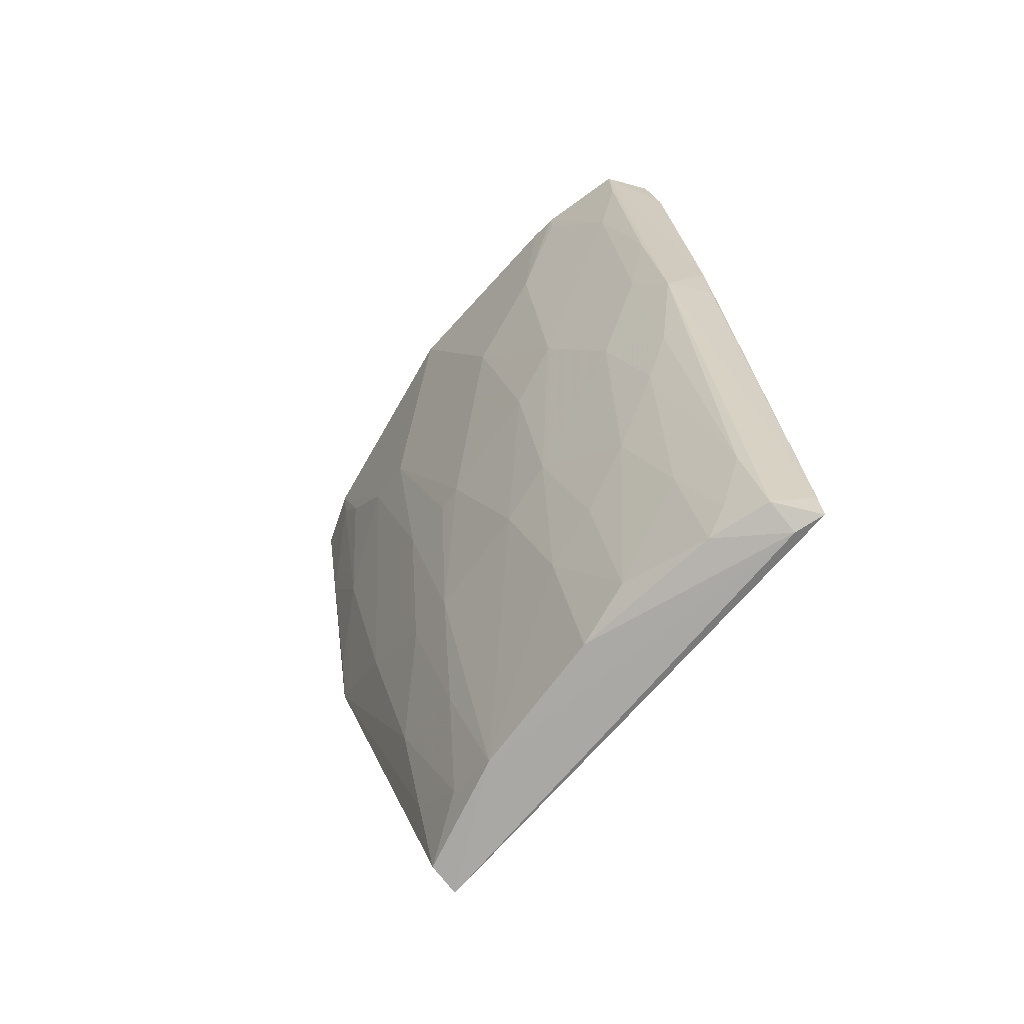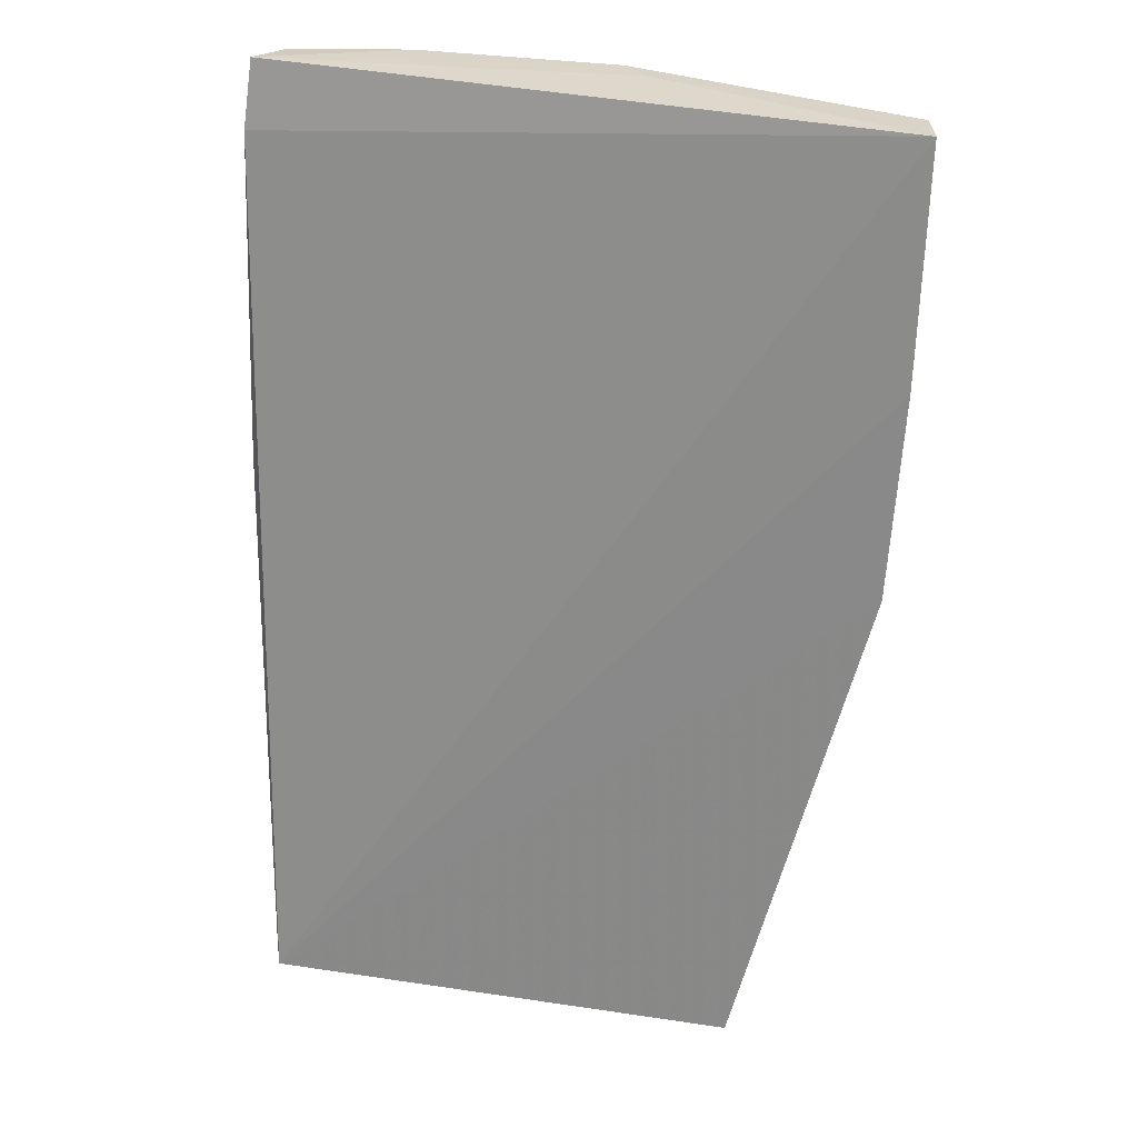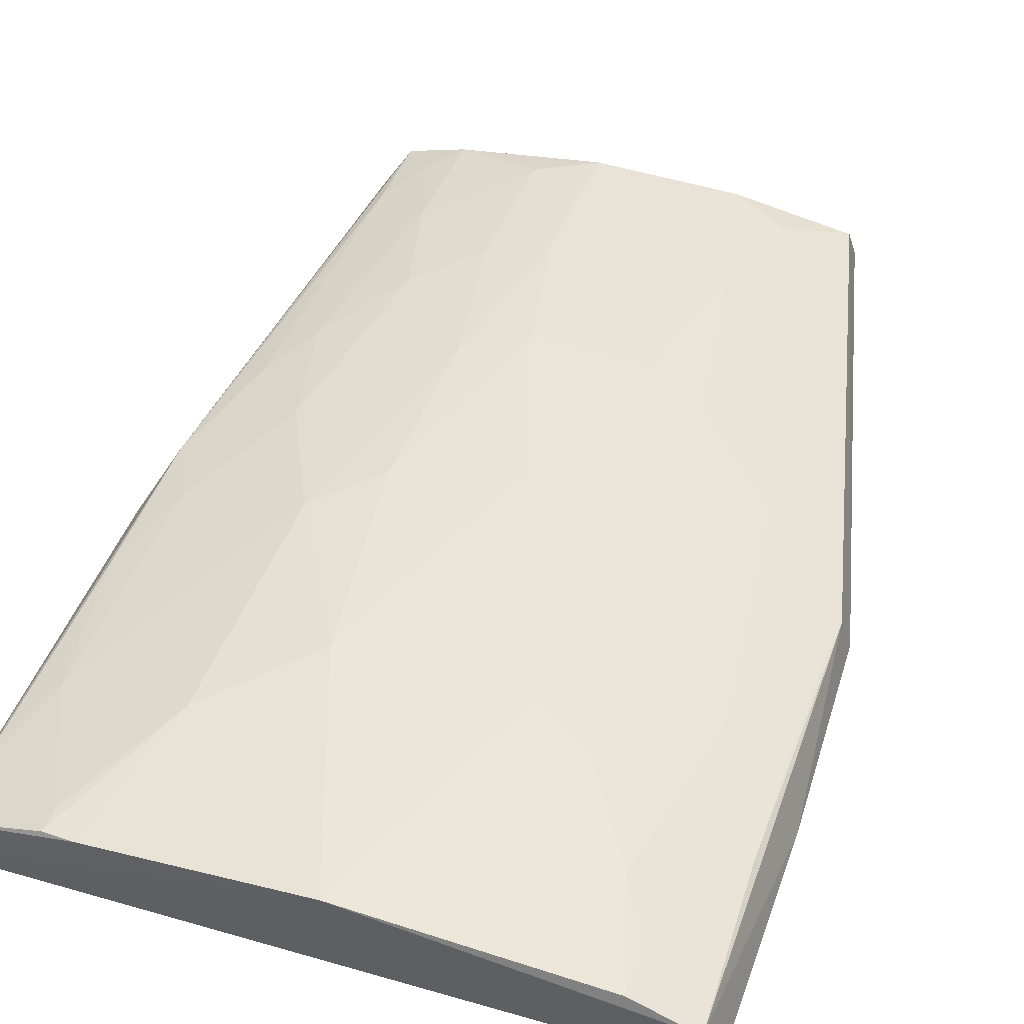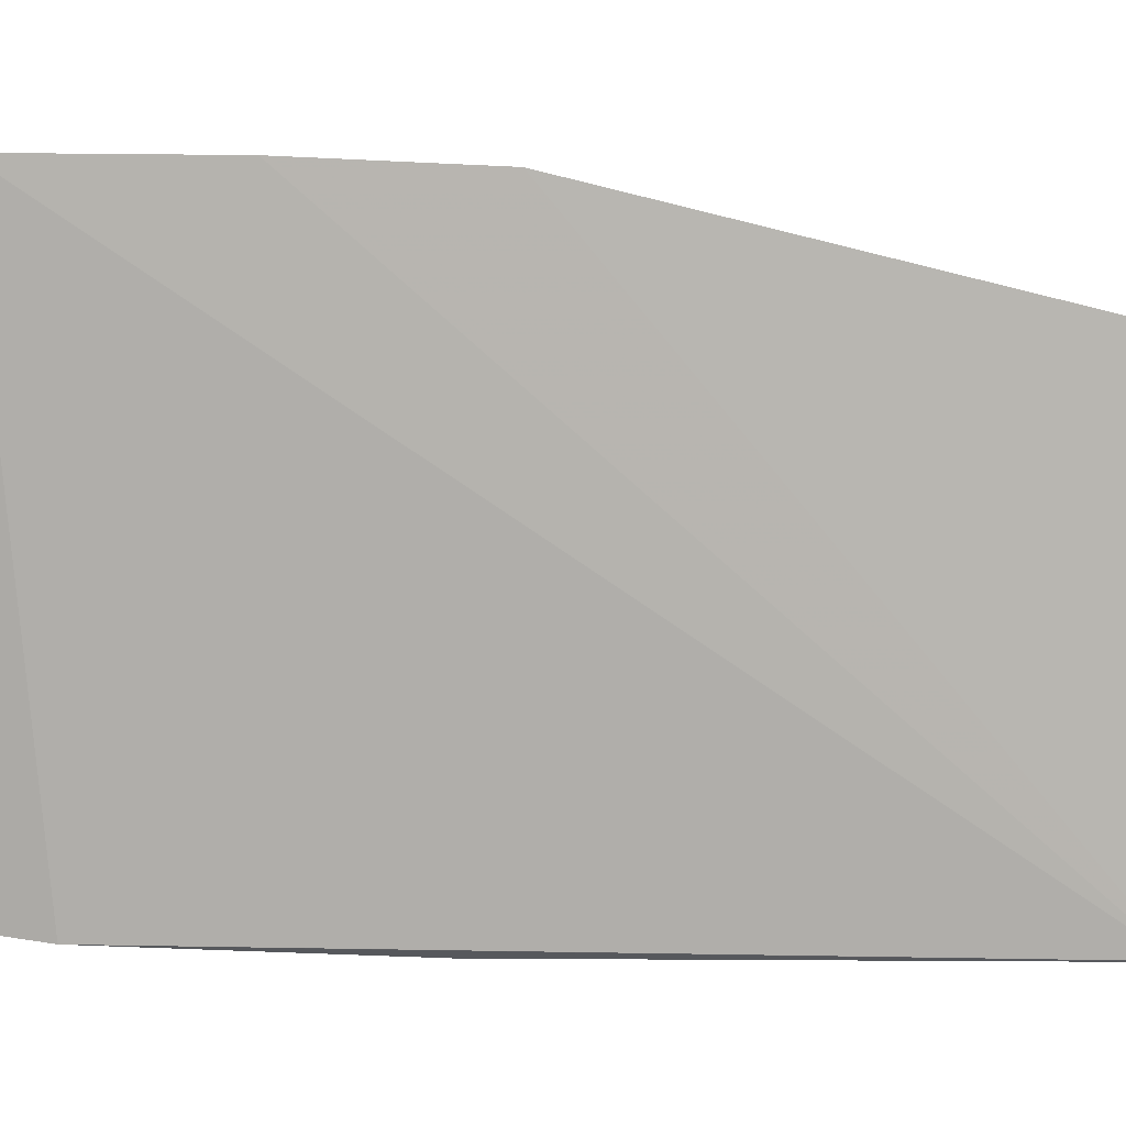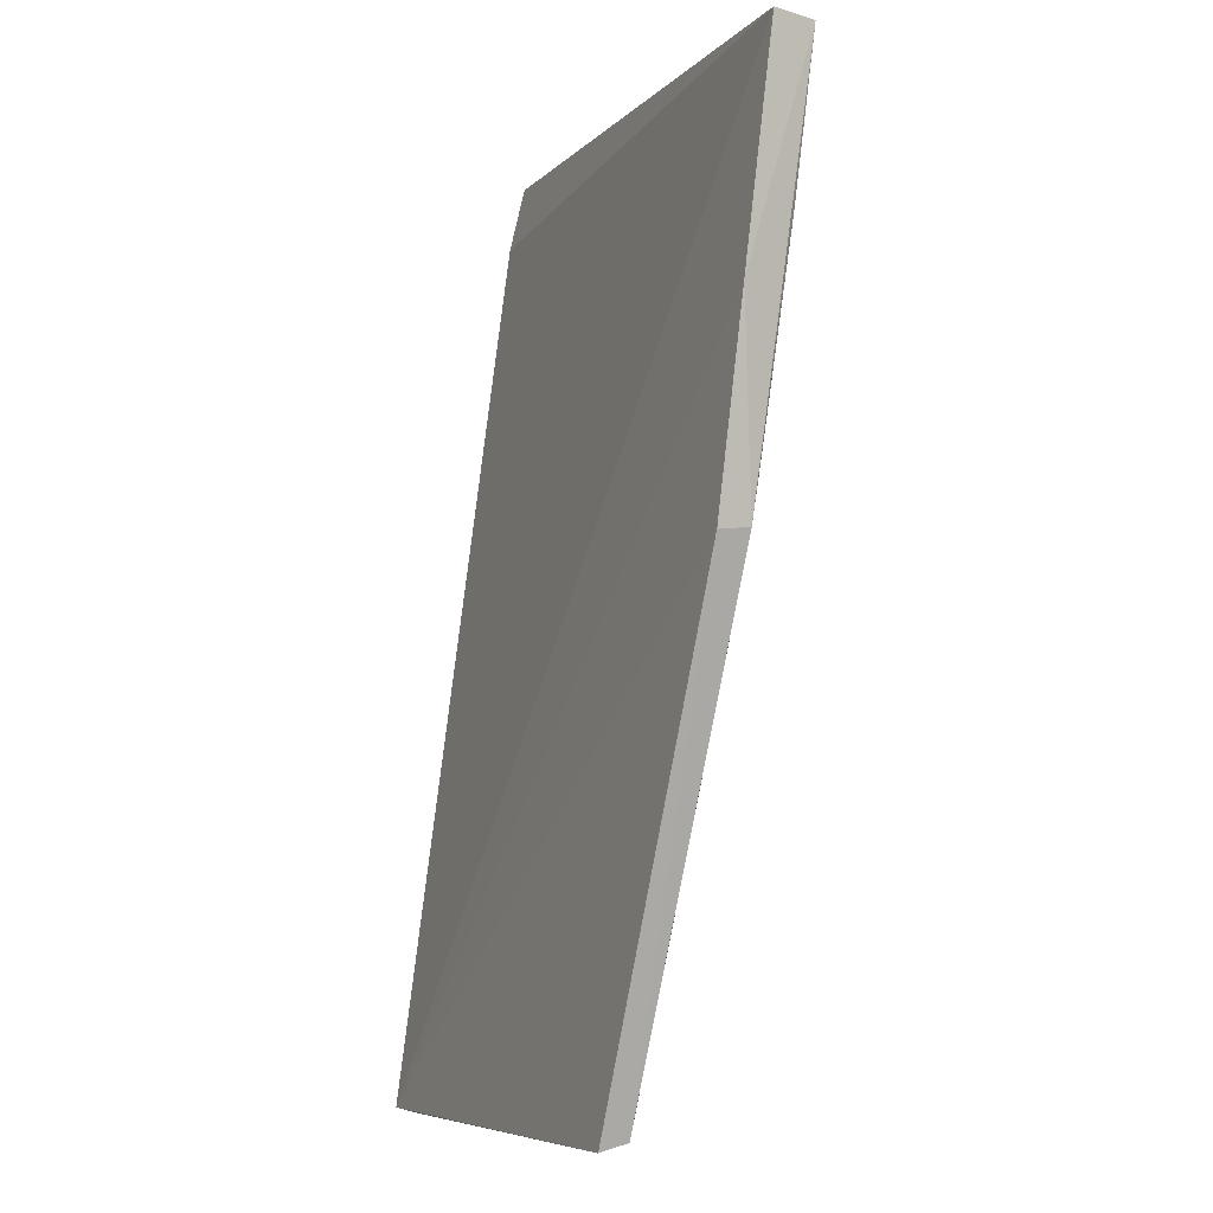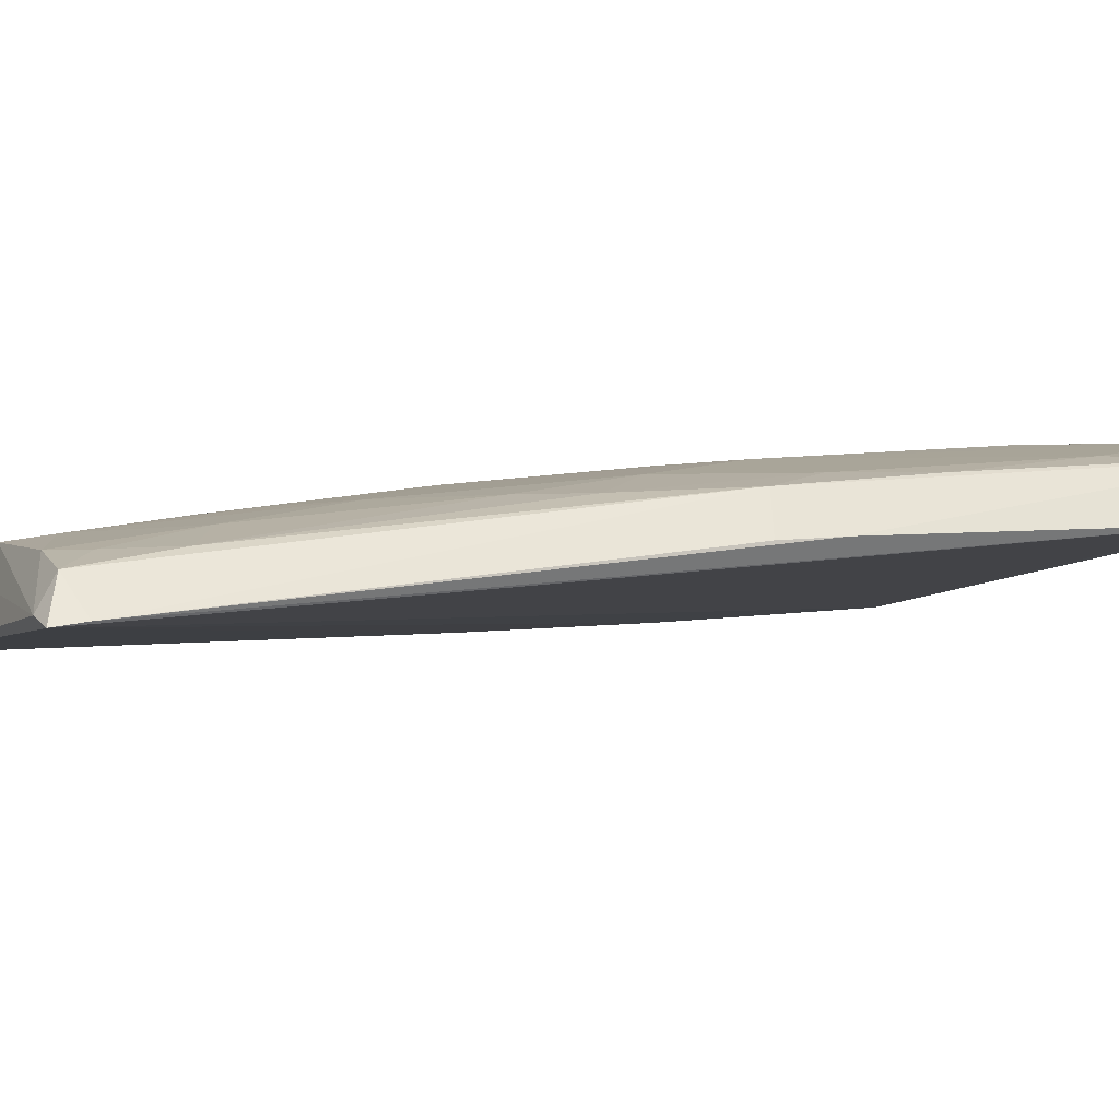
<metadata>
{"format":"obj","ext":"obj","renderer":"f3d","projection":"perspective","resolution":1024,"background":"white","views":[{"elev":-70.7,"azim":-125.8,"up":"+Z"},{"elev":30.0,"azim":18.0,"up":"+Z"},{"elev":52.1,"azim":19.0,"up":"+Y"},{"elev":-77.9,"azim":90.0,"up":"+Y"},{"elev":-6.2,"azim":70.5,"up":"+Z"},{"elev":-9.5,"azim":-113.0,"up":"+Y"}]}
</metadata>
<code>
v 0.02325 0.07062 0.158
v 0.02447 0.06697 0.1581
v 0.01411 0.05802 0.08107
v -0.02553 0.05443 0.08076
v -0.02766 0.0658 0.1591
v 0.02447 0.06468 0.1391
v -0.009844 0.06924 0.1228
v -0.0006071 0.07408 0.1586
v -0.02805 0.06462 0.1537
v 0.02385 0.06289 0.1223
v 0.008689 0.0668 0.1083
v -0.02623 0.06501 0.1227
v 0.001836 0.07207 0.1586
v 0.02305 0.0657 0.1226
v -0.00746 0.06192 0.08185
v 0.01108 0.07161 0.1421
v -0.01928 0.07187 0.1586
v -0.0263 0.06955 0.1588
v -0.02811 0.06204 0.127
v 0.01356 0.06046 0.08161
v -0.02332 0.05538 0.08052
v -0.005126 0.06695 0.1059
v -0.01667 0.06428 0.1011
v 0.01828 0.07214 0.1577
v 0.01569 0.06669 0.1156
v -0.007483 0.07183 0.1397
v -0.01436 0.06923 0.1276
v -0.02388 0.06917 0.1469
v -0.01694 0.07222 0.1588
v -0.02787 0.06151 0.1222
v -0.02575 0.05489 0.08307
v 0.004086 0.06207 0.08181
v 0.0017 0.0694 0.1204
v -0.01208 0.06428 0.0963
v -0.02387 0.05784 0.08167
v 0.02277 0.0691 0.1446
v 0.006549 0.06943 0.1228
v 0.01328 0.06423 0.09874
v 0.01815 0.06913 0.1349
v -0.019 0.06666 0.118
v -0.00984 0.06691 0.1083
v -0.01449 0.07169 0.1469
v -0.02609 0.06917 0.1541
v -0.007469 0.06445 0.09384
v 0.00416 0.06692 0.1059
v -0.0004841 0.06946 0.1204
v 0.006551 0.07186 0.1397
v -0.01914 0.05962 0.08178
v 0.01824 0.07174 0.1542
v 0.006405 0.06436 0.09386
v 0.0134 0.06215 0.08904
v 0.02271 0.06662 0.1277
v -0.02126 0.06432 0.1084
v -0.02371 0.06666 0.1277
v -0.01922 0.07168 0.1566
v -0.02597 0.06682 0.1349
v -0.01214 0.06185 0.08427
v 0.01581 0.0717 0.1493
v 0.008598 0.0621 0.08423
v -0.02369 0.06434 0.1132
v -0.01906 0.06175 0.09153
v -0.02363 0.05965 0.08909
v -0.02115 0.05952 0.08427
f 6 2 4
f 6 1 2
f 9 4 2
f 9 2 5
f 10 6 4
f 10 4 3
f 13 8 5
f 13 5 2
f 13 2 1
f 13 1 8
f 14 1 6
f 14 6 10
f 18 9 5
f 19 18 12
f 19 9 18
f 20 14 10
f 20 10 3
f 21 3 4
f 24 16 8
f 24 8 1
f 27 26 7
f 29 18 5
f 29 5 8
f 29 17 18
f 30 19 12
f 31 4 9
f 31 9 19
f 31 19 30
f 31 30 12
f 32 20 3
f 32 21 15
f 32 3 21
f 35 21 4
f 35 31 12
f 35 4 31
f 36 1 14
f 37 25 11
f 37 16 25
f 38 11 25
f 38 25 14
f 39 25 16
f 39 14 25
f 41 27 7
f 41 40 27
f 41 23 40
f 41 34 23
f 41 7 22
f 42 26 27
f 42 17 29
f 42 29 8
f 42 8 26
f 43 18 17
f 43 17 28
f 43 12 18
f 44 32 15
f 44 22 32
f 44 41 22
f 44 34 41
f 45 32 22
f 45 37 11
f 45 33 37
f 46 22 7
f 46 7 26
f 46 45 22
f 46 33 45
f 47 8 16
f 47 37 33
f 47 16 37
f 47 33 46
f 47 46 26
f 47 26 8
f 48 15 21
f 48 21 35
f 49 24 1
f 49 1 36
f 49 36 39
f 50 11 38
f 50 45 11
f 50 32 45
f 51 38 14
f 51 14 20
f 52 39 36
f 52 36 14
f 52 14 39
f 53 40 23
f 54 28 27
f 54 27 40
f 55 28 17
f 55 17 42
f 55 42 27
f 55 27 28
f 56 43 28
f 56 12 43
f 56 54 12
f 56 28 54
f 57 44 15
f 57 34 44
f 57 15 48
f 57 23 34
f 58 49 39
f 58 39 16
f 58 16 24
f 58 24 49
f 59 50 38
f 59 38 51
f 59 32 50
f 59 51 20
f 59 20 32
f 60 40 53
f 60 54 40
f 60 12 54
f 61 53 23
f 61 57 48
f 61 23 57
f 62 60 53
f 62 35 12
f 62 12 60
f 62 53 61
f 63 62 61
f 63 61 48
f 63 48 35
f 63 35 62

</code>
